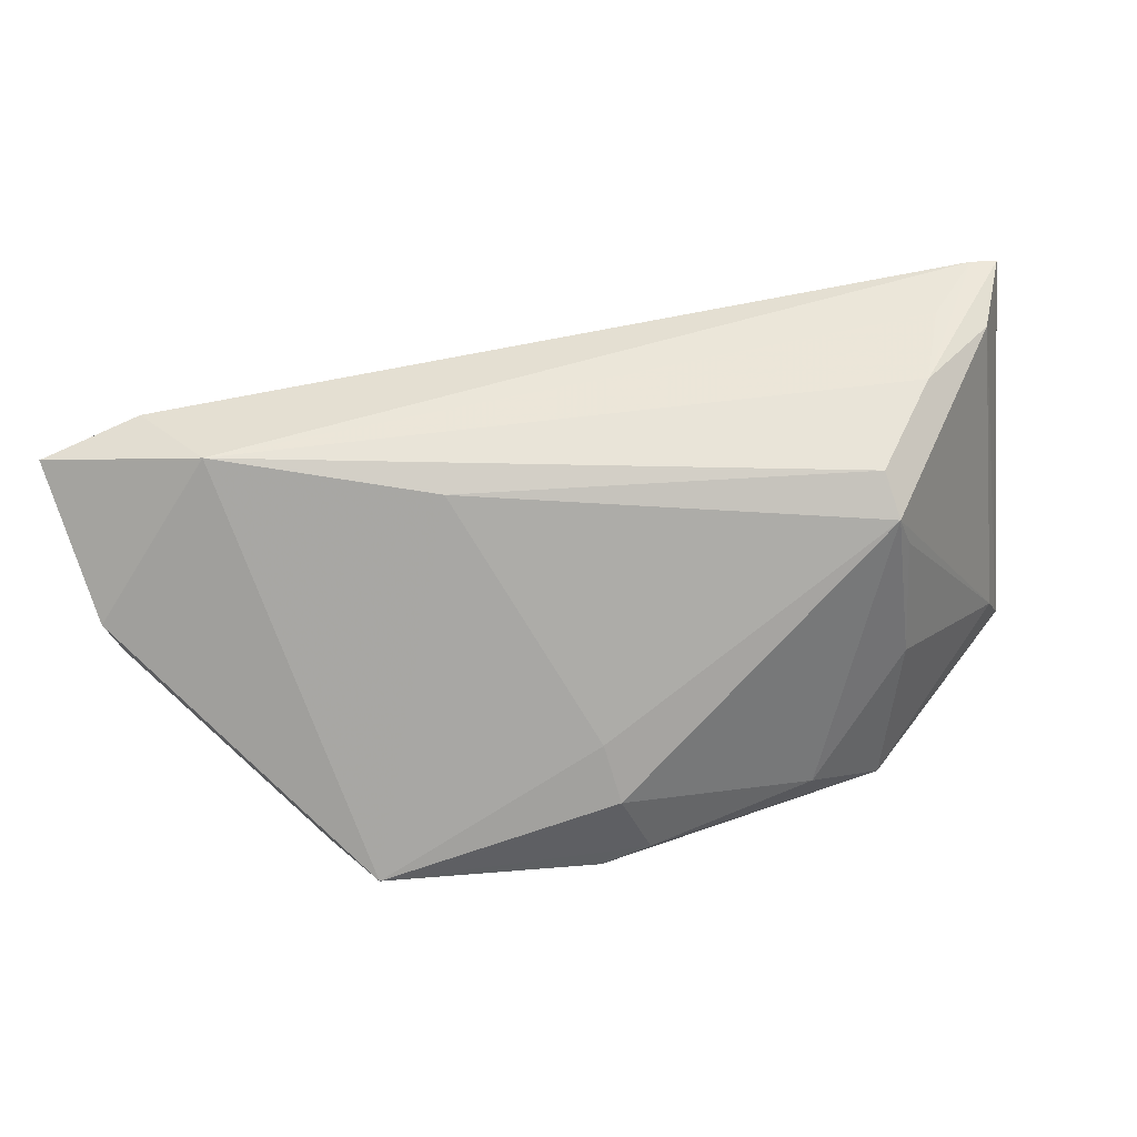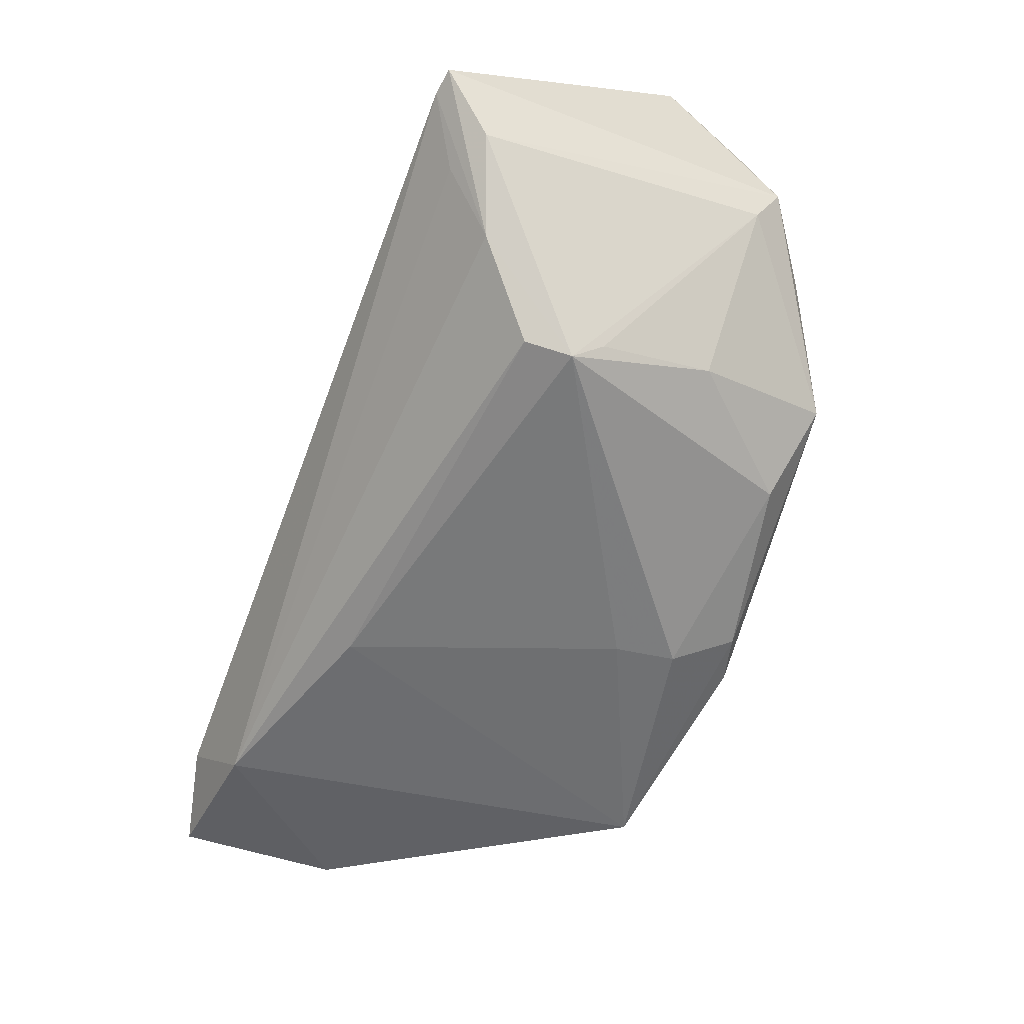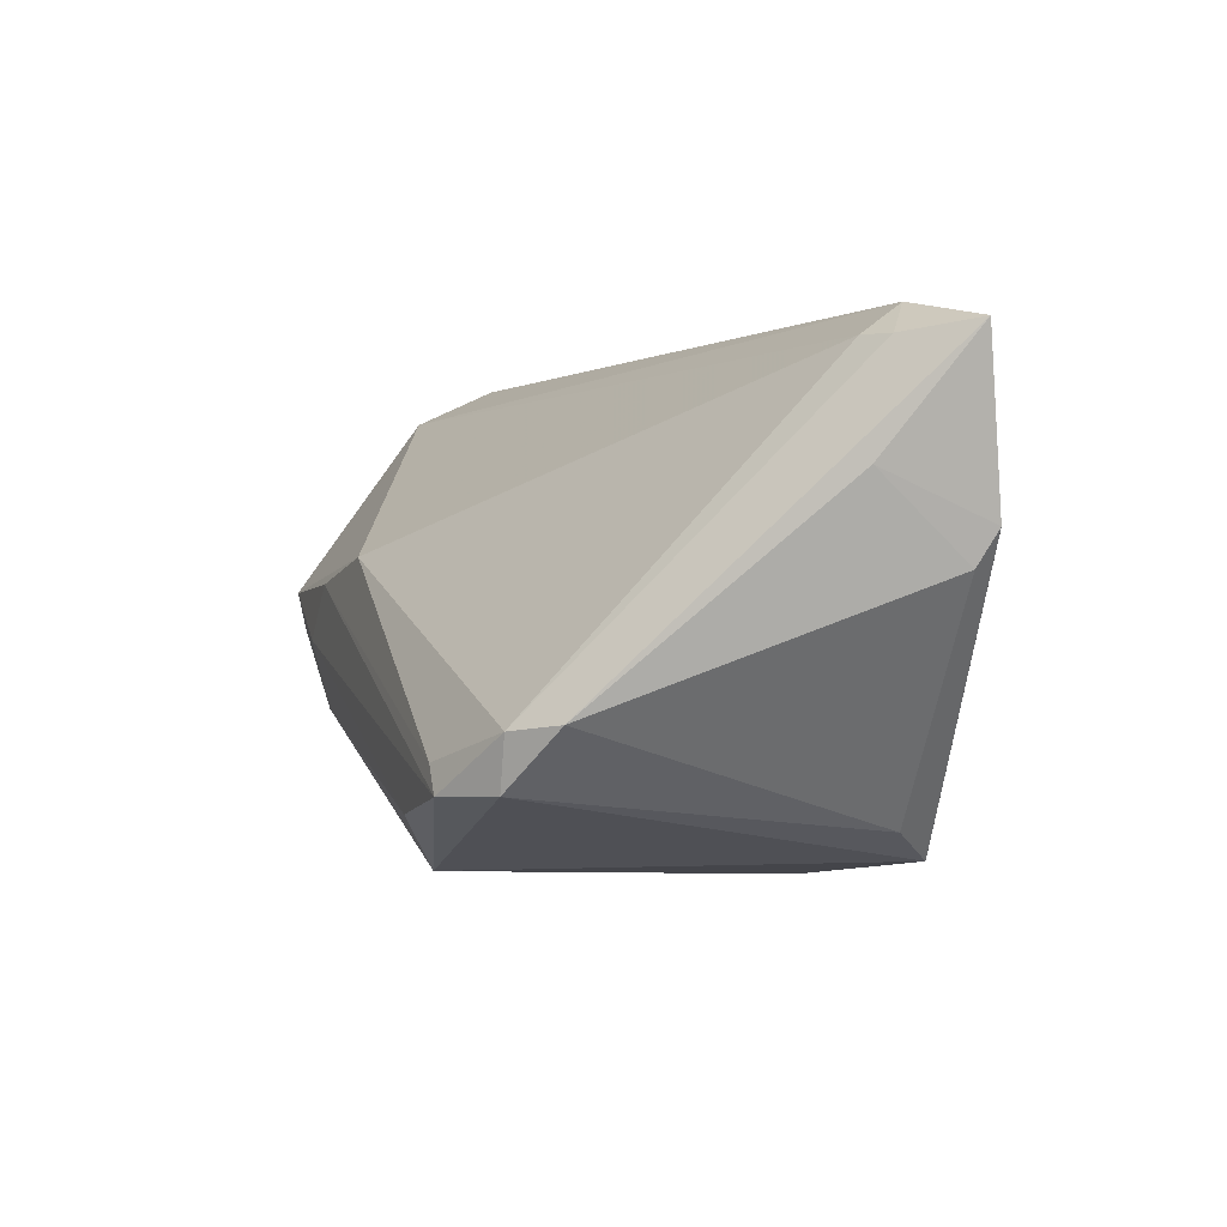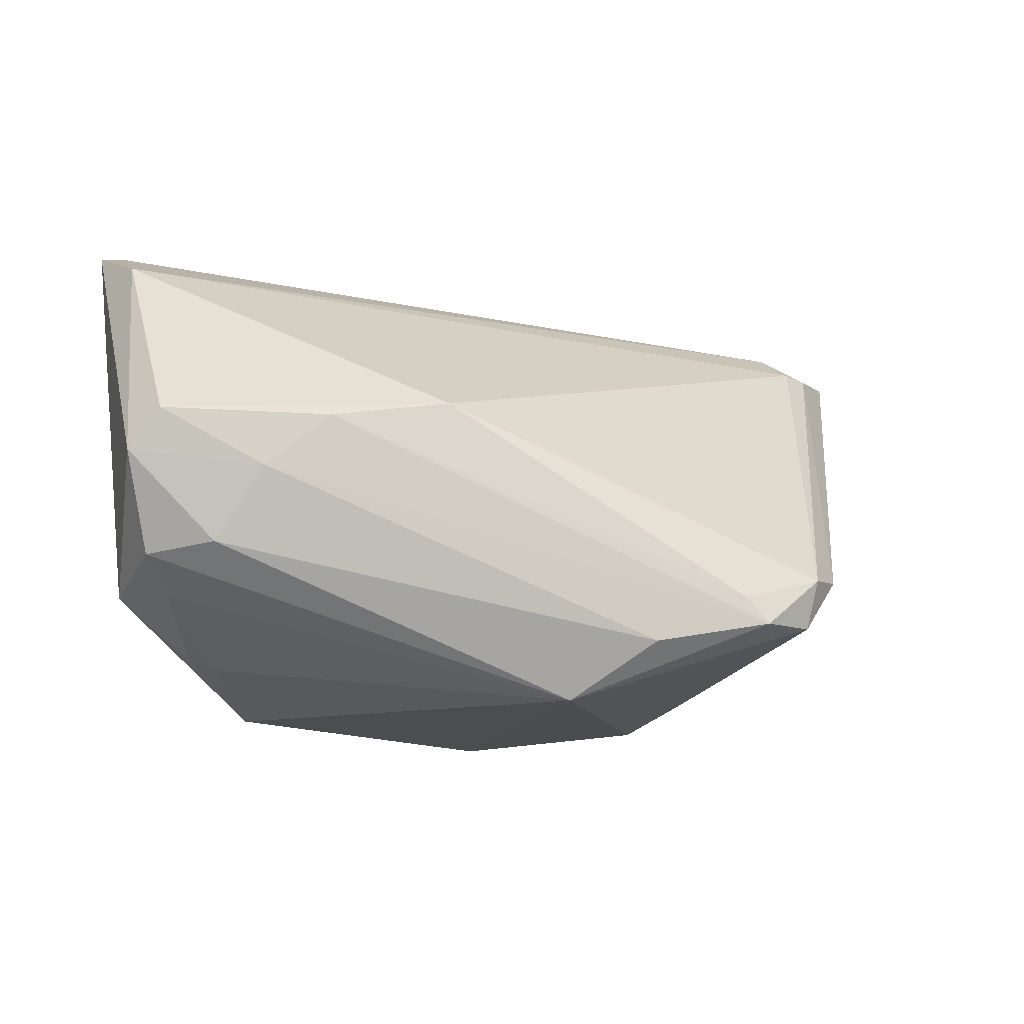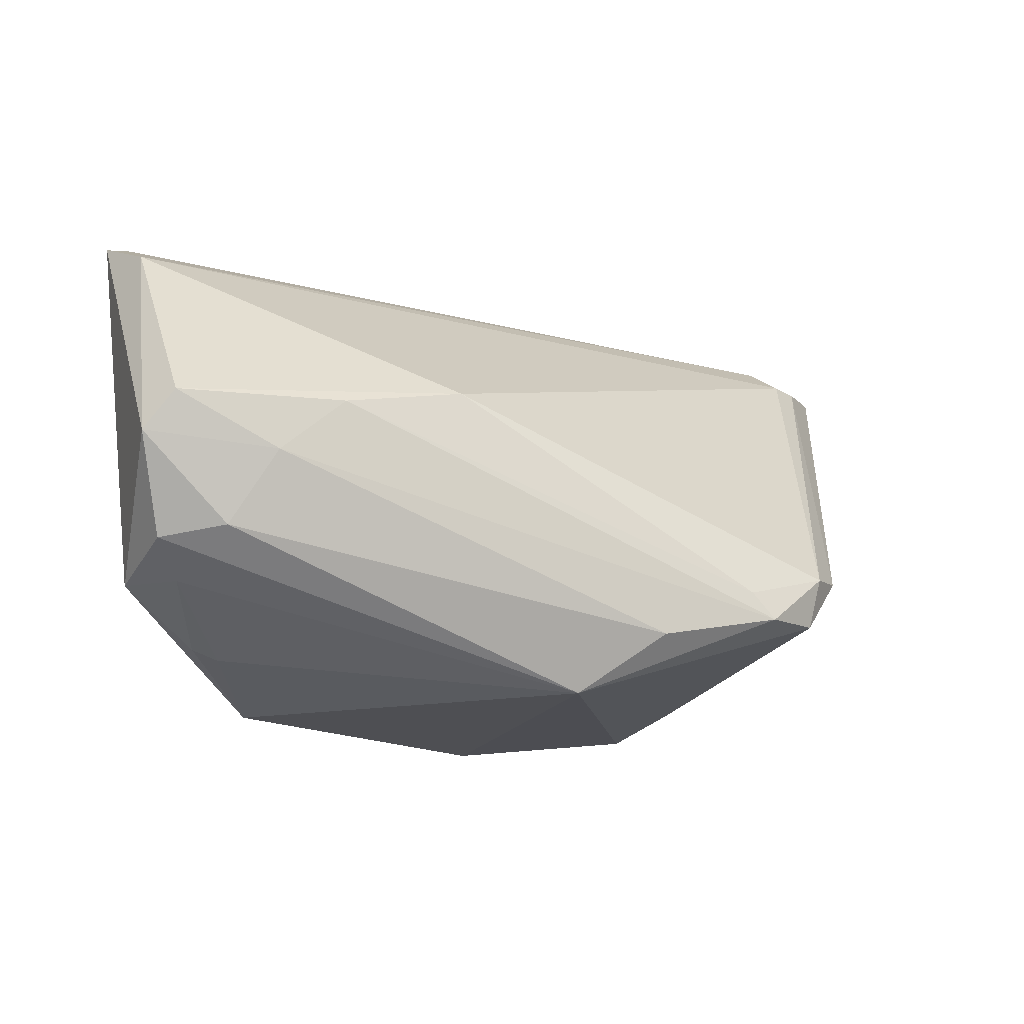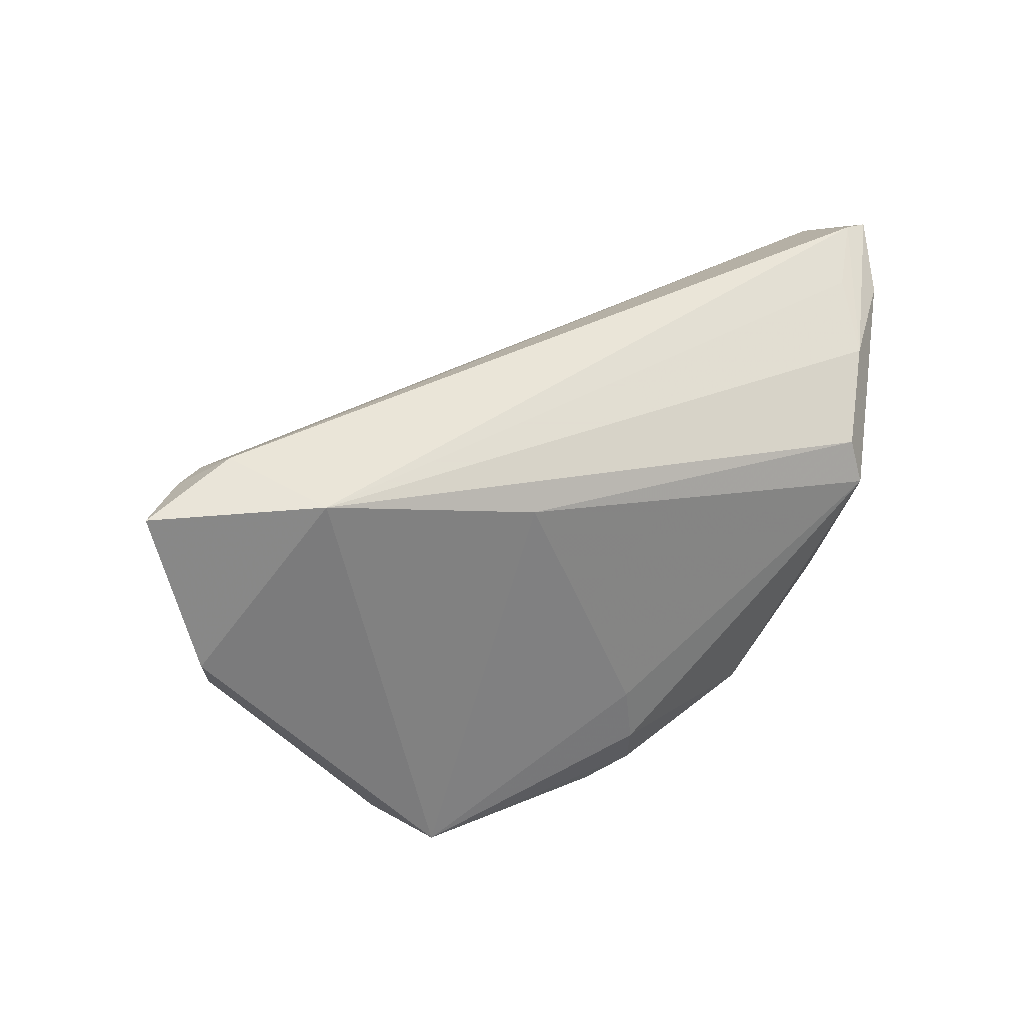
<metadata>
{"format":"obj","ext":"obj","renderer":"f3d","projection":"perspective","resolution":1024,"background":"white","views":[{"elev":-73.5,"azim":-171.0,"up":"+Z"},{"elev":-56.6,"azim":-110.9,"up":"+Z"},{"elev":-0.4,"azim":71.9,"up":"+Y"},{"elev":-13.2,"azim":-17.8,"up":"+Y"},{"elev":-15.5,"azim":-20.6,"up":"+Y"},{"elev":33.2,"azim":150.8,"up":"+Y"}]}
</metadata>
<code>
v 0.05809 0.008962 -0.01981
v -0.02729 0.004601 0.0295
v -0.03474 0.008234 -0.024
v 0.05668 0.004825 -0.01768
v 0.03124 -0.02596 -0.02457
v 0.04199 0.02719 -0.02192
v 0.002407 -0.01286 -0.02543
v -0.01226 0.007616 0.02842
v 0.0553 0.02763 -0.009713
v -0.04802 -0.01296 0.004815
v 0.03752 -0.01753 0.02466
v -0.04102 0.02153 -0.0136
v 0.03693 -0.02225 -0.0189
v -0.03002 -0.02826 -0.007777
v 0.001422 -0.02029 -0.0253
v 0.005098 -0.02803 0.02349
v 0.02986 -0.01797 0.0295
v -0.05 0.02678 0.01208
v 0.03926 -0.011 0.0247
v 0.05158 0.02781 -0.007764
v 0.05673 0.01481 -0.006886
v -0.03452 -0.01026 -0.01541
v 0.005209 -0.02974 -0.02042
v -0.04445 -0.0164 0.01697
v -0.04044 -0.01125 0.02616
v -0.03668 -0.02354 0.005751
v 0.06169 0.02881 -0.01685
v -0.0479 -0.01251 0.02203
v -0.02138 -0.02458 -0.01662
v -0.001012 -0.0281 -0.02091
v 0.02691 -0.01464 0.02928
v 0.01474 -0.02086 0.02909
v -0.04785 0.003865 0.02897
v -0.04394 0.02737 -0.005008
v 0.04395 -0.01023 0.01993
v -0.03996 -0.02241 0.005762
v -0.04976 0.0315 0.002056
v 0.04993 0.0315 -0.01319
v -0.05126 -0.001056 0.02722
v -0.03529 -0.002319 0.0295
v 0.0156 0.01912 -0.02373
v -0.04943 -0.01582 0.009706
v -0.04971 0.02481 -0.005099
v -0.03578 0.004487 -0.02094
v -0.05297 0.03102 0.002523
v -0.03383 0.01387 -0.02252
f 25 40 39
f 32 40 25
f 23 5 16
f 32 25 16
f 23 16 14
f 17 40 32
f 32 16 17
f 39 40 33
f 8 19 20
f 26 16 24
f 26 14 16
f 31 19 8
f 31 17 19
f 40 17 2
f 8 33 2
f 2 33 40
f 2 31 8
f 17 31 2
f 35 21 27
f 13 5 4
f 4 35 13
f 21 35 4
f 28 25 39
f 24 16 28
f 28 16 25
f 27 6 38
f 8 20 18
f 20 38 18
f 18 33 8
f 39 33 18
f 18 45 39
f 9 20 19
f 9 35 27
f 19 35 9
f 27 38 9
f 9 38 20
f 30 5 23
f 30 15 5
f 23 14 30
f 13 35 11
f 11 5 13
f 19 17 11
f 11 35 19
f 11 16 5
f 11 17 16
f 12 6 46
f 46 3 12
f 1 6 27
f 5 6 1
f 1 4 5
f 27 21 1
f 21 4 1
f 41 6 5
f 46 6 41
f 41 3 46
f 24 28 42
f 42 28 39
f 42 10 14
f 39 45 42
f 45 18 37
f 37 18 38
f 37 38 6
f 37 12 45
f 14 10 22
f 43 3 10
f 43 42 45
f 10 42 43
f 45 12 43
f 43 12 3
f 15 3 7
f 3 41 7
f 5 15 7
f 7 41 5
f 36 26 24
f 24 42 36
f 14 26 36
f 36 42 14
f 6 12 34
f 34 37 6
f 12 37 34
f 10 3 44
f 44 22 10
f 3 22 44
f 29 22 3
f 15 30 29
f 29 3 15
f 29 30 14
f 14 22 29

</code>
